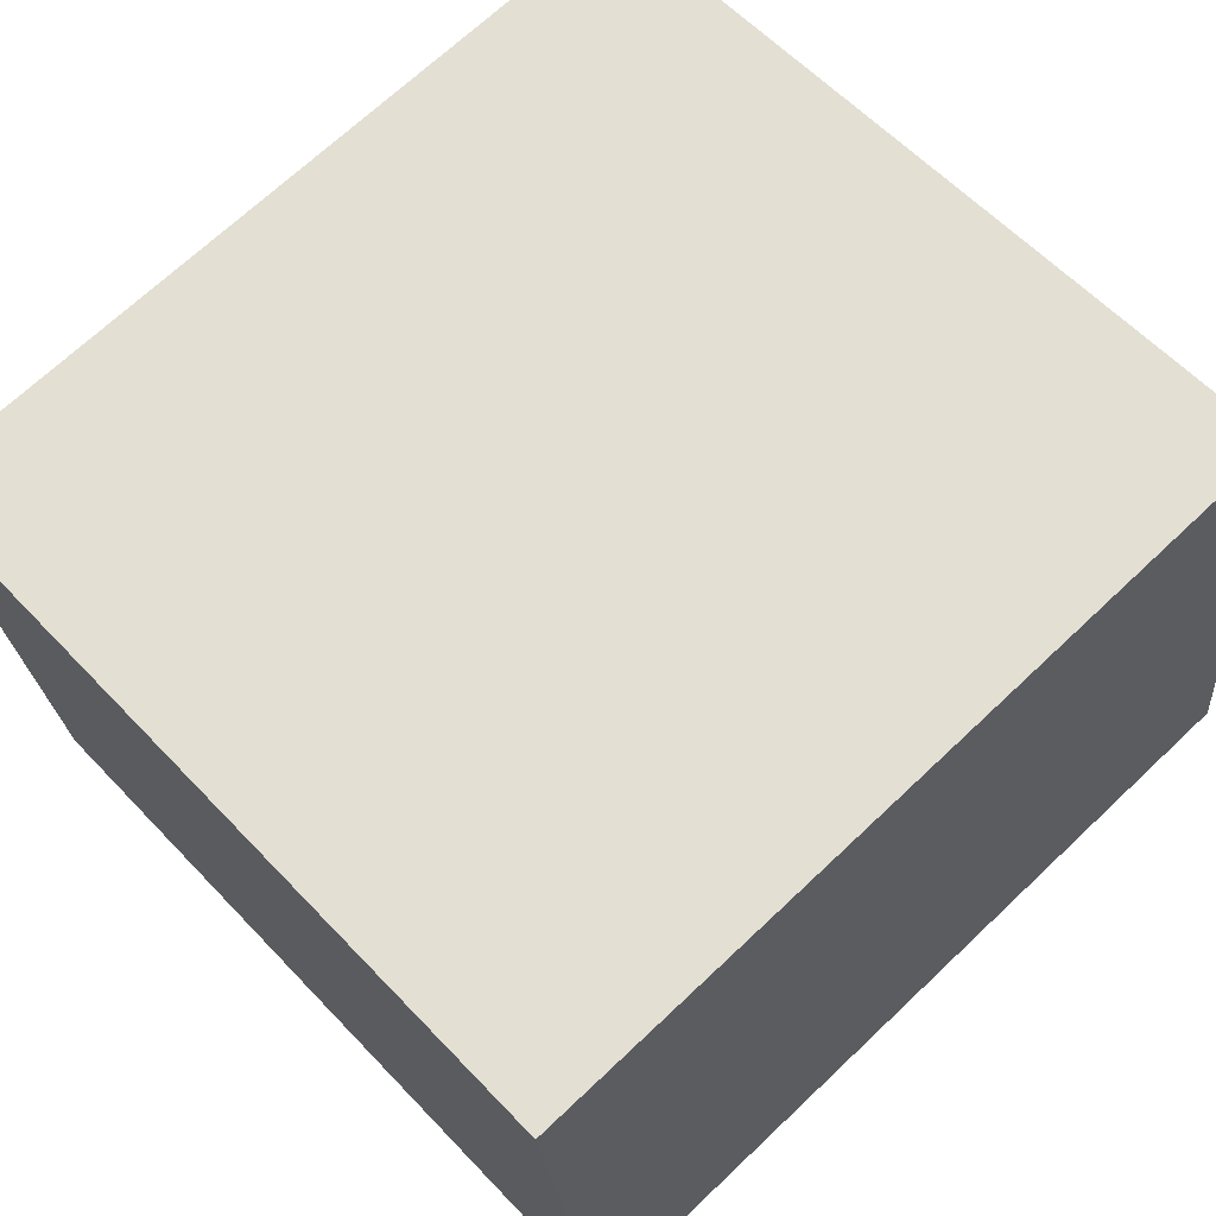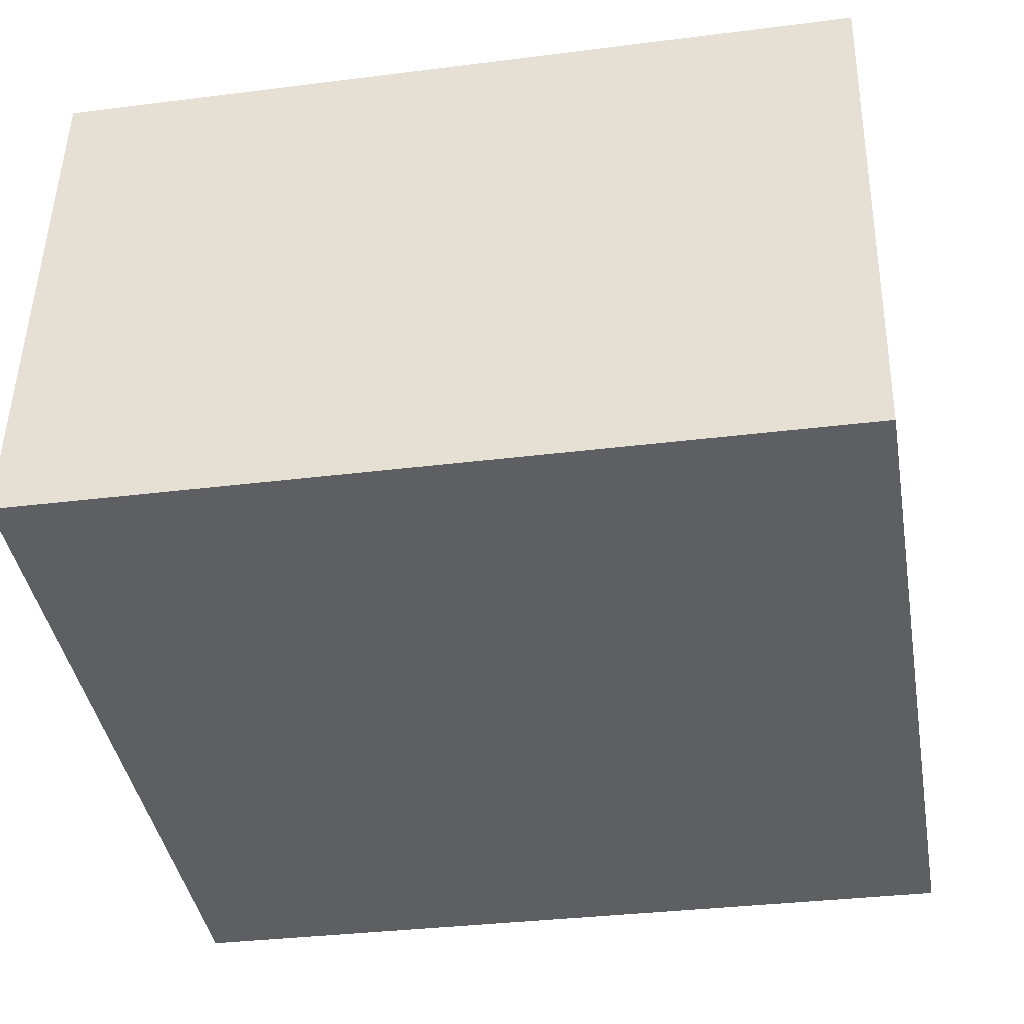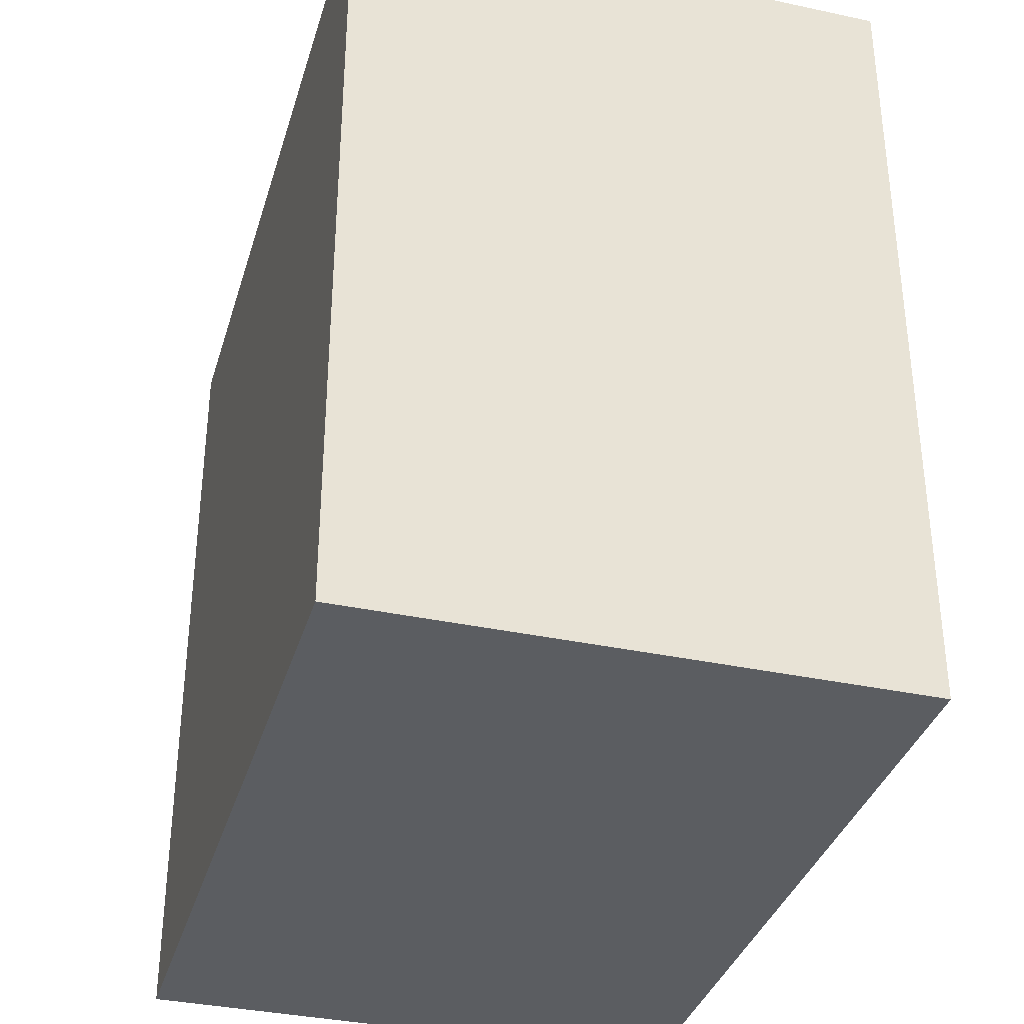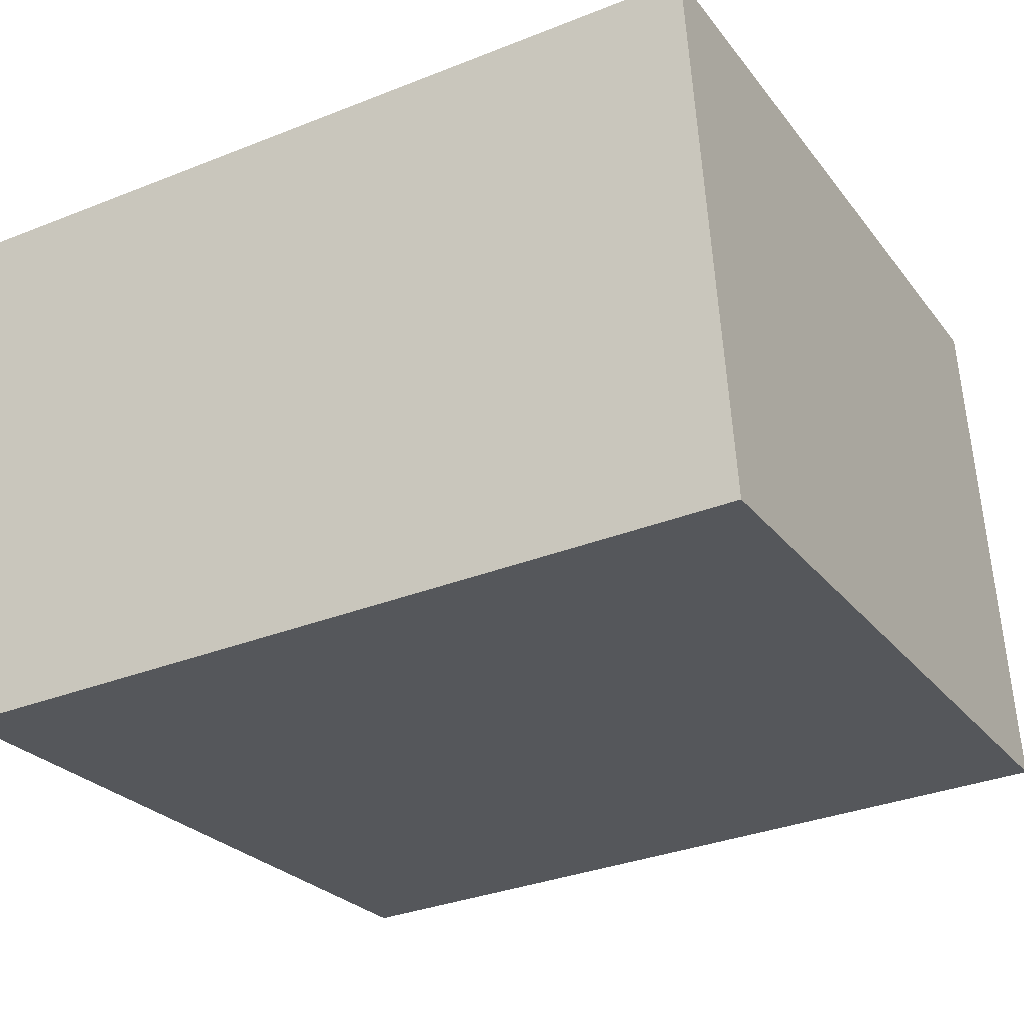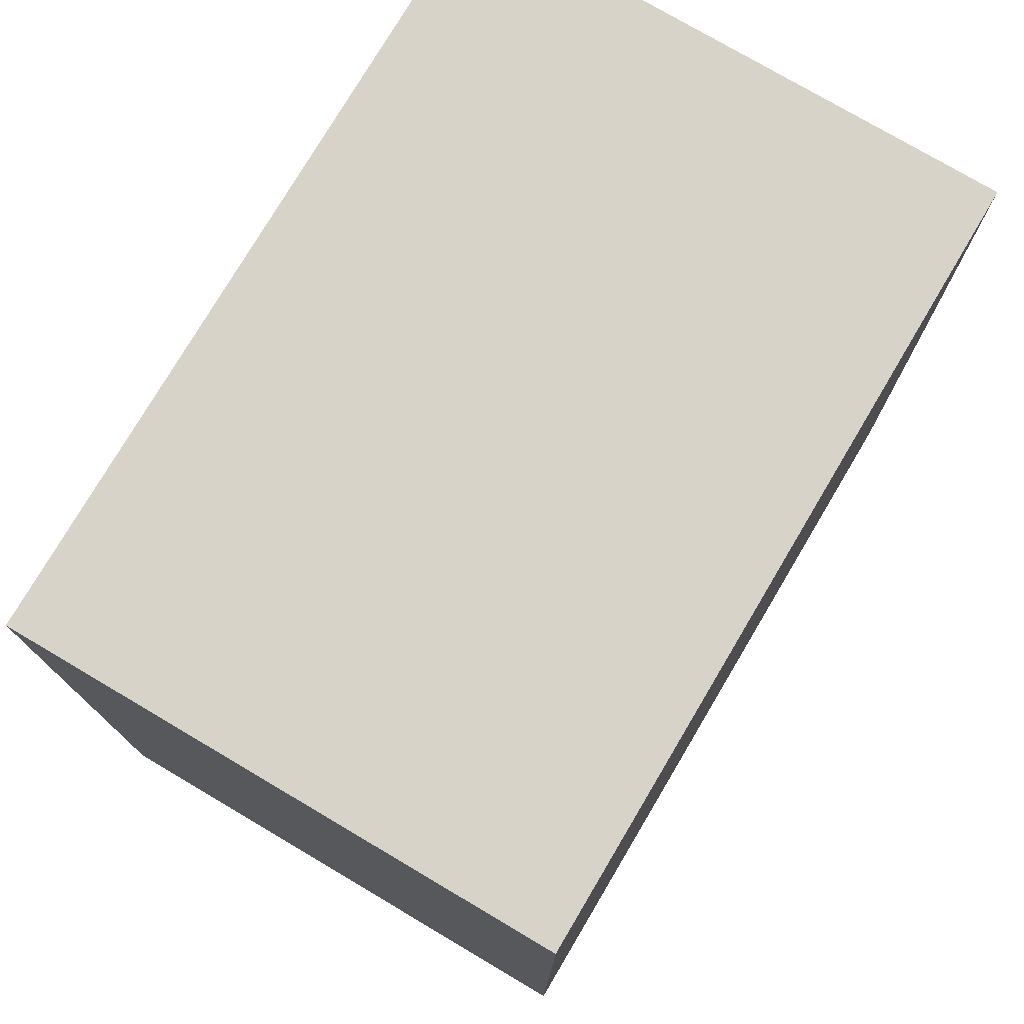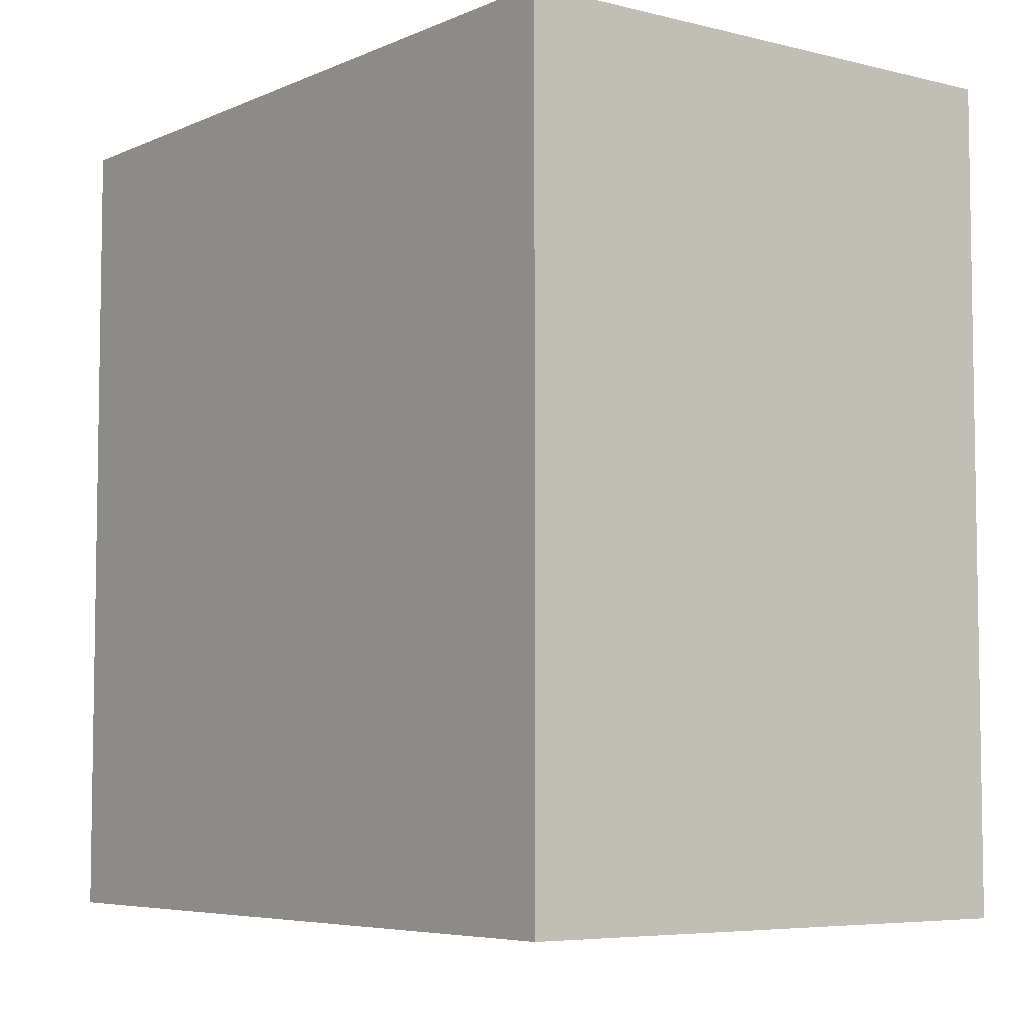
<metadata>
{"format":"obj","ext":"obj","renderer":"f3d","projection":"perspective","resolution":1024,"background":"white","views":[{"elev":69.6,"azim":-133.4,"up":"+Z"},{"elev":-33.1,"azim":-80.1,"up":"+Z"},{"elev":-35.4,"azim":-98.7,"up":"+Y"},{"elev":-33.4,"azim":118.5,"up":"+Z"},{"elev":76.6,"azim":-52.2,"up":"+Y"},{"elev":-5.9,"azim":59.9,"up":"+Y"}]}
</metadata>
<code>
v  1.322 15.67 10.43
v  6.208 15.67 -0.7833
v  0.0003341 15.67 -0.0004963
v  8.656 15.67 -1.092
v  16.23 15.67 8.552
v  14.89 15.67 -1.878
v  0 0 0
v  16.23 -5.237e-16 8.552
v  1.321 -6.386e-16 10.43
v  8.656 6.681e-17 -1.091
v  14.89 1.15e-16 -1.877
v  6.208 4.793e-17 -0.7828
g defaultobject
f 1 2 3
f 2 1 4
f 4 1 5
f 4 5 6
f 7 8 9
f 8 7 10
f 8 10 11
f 10 7 12
f 1 7 9
f 7 1 3
f 8 1 9
f 1 8 5
f 11 5 8
f 5 11 6
f 4 11 10
f 11 4 6
f 2 10 12
f 10 2 4
f 3 12 7
f 12 3 2

</code>
